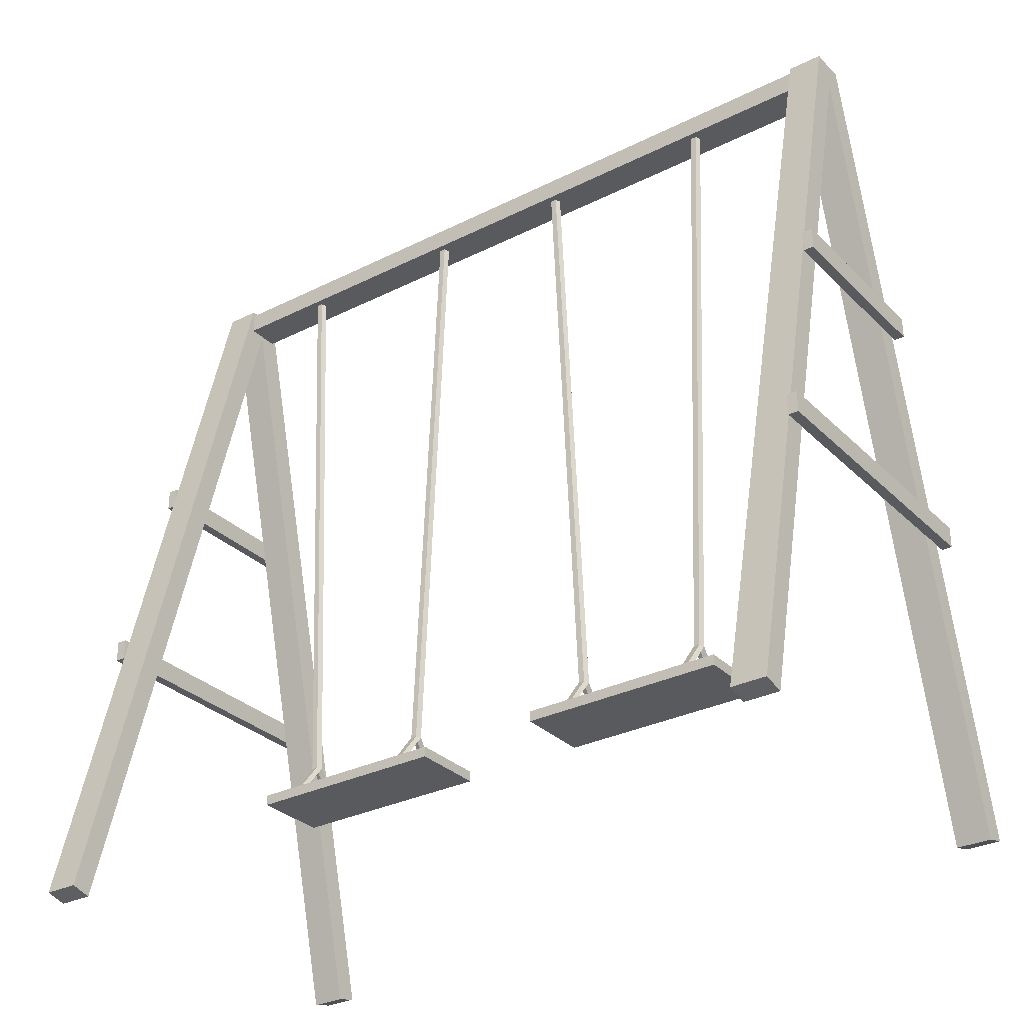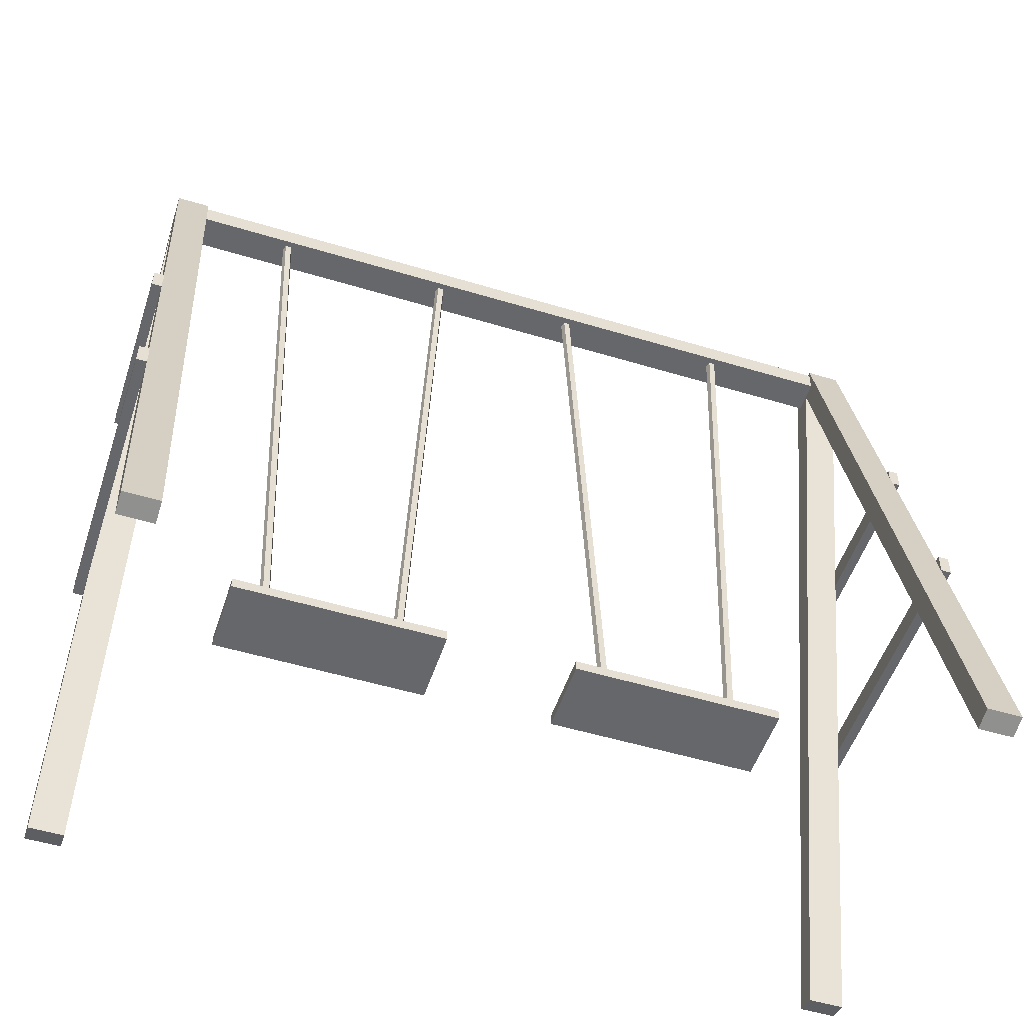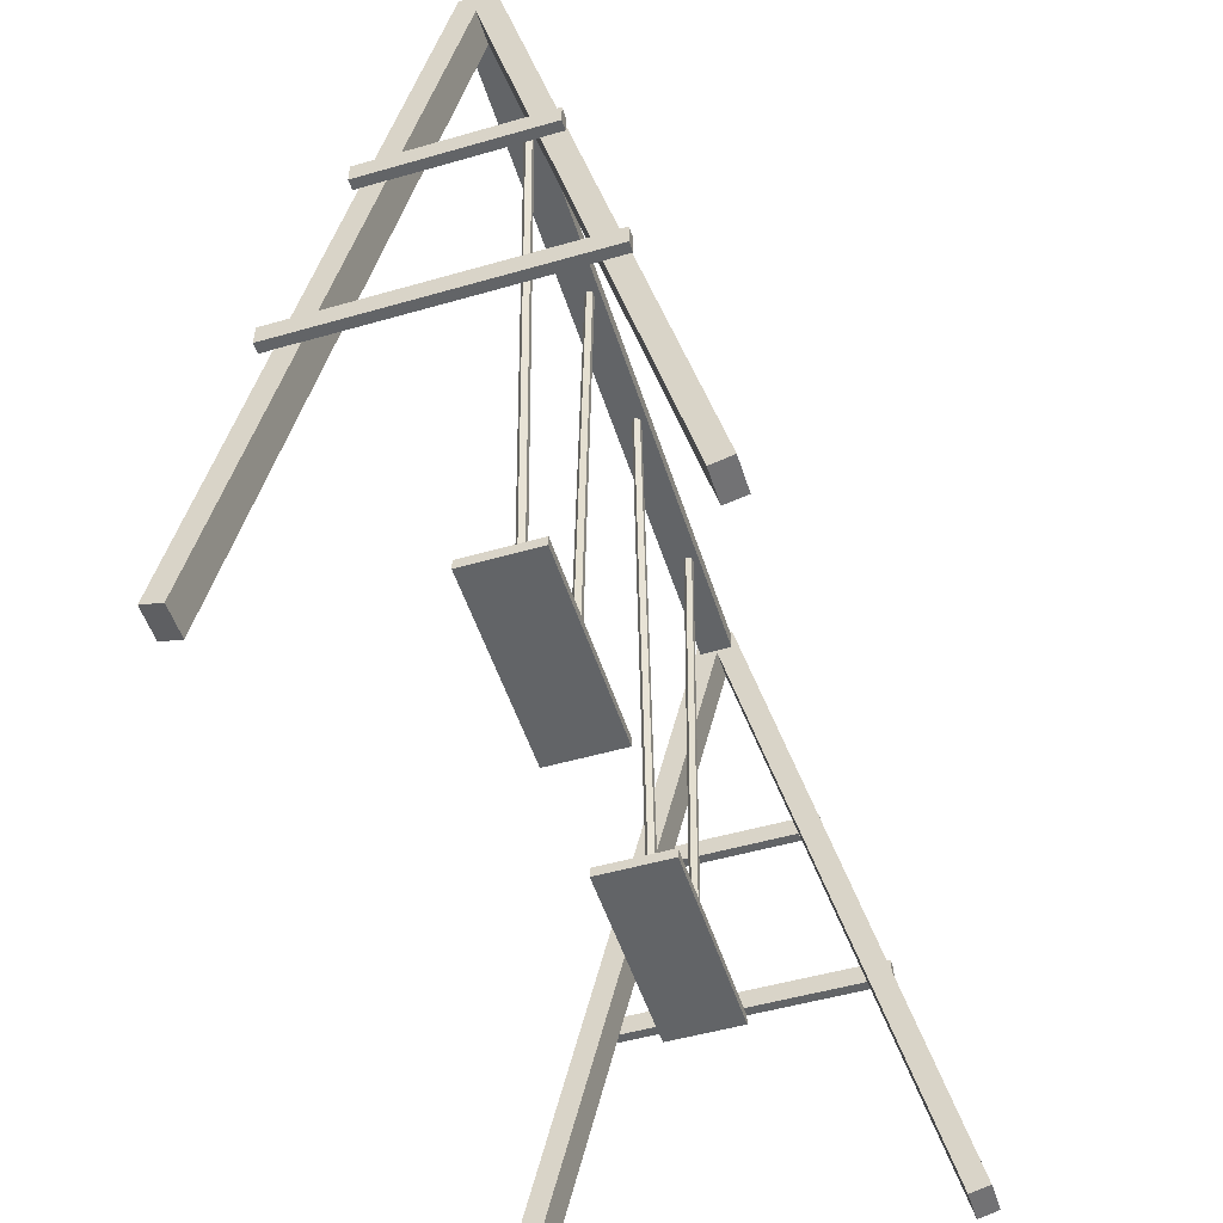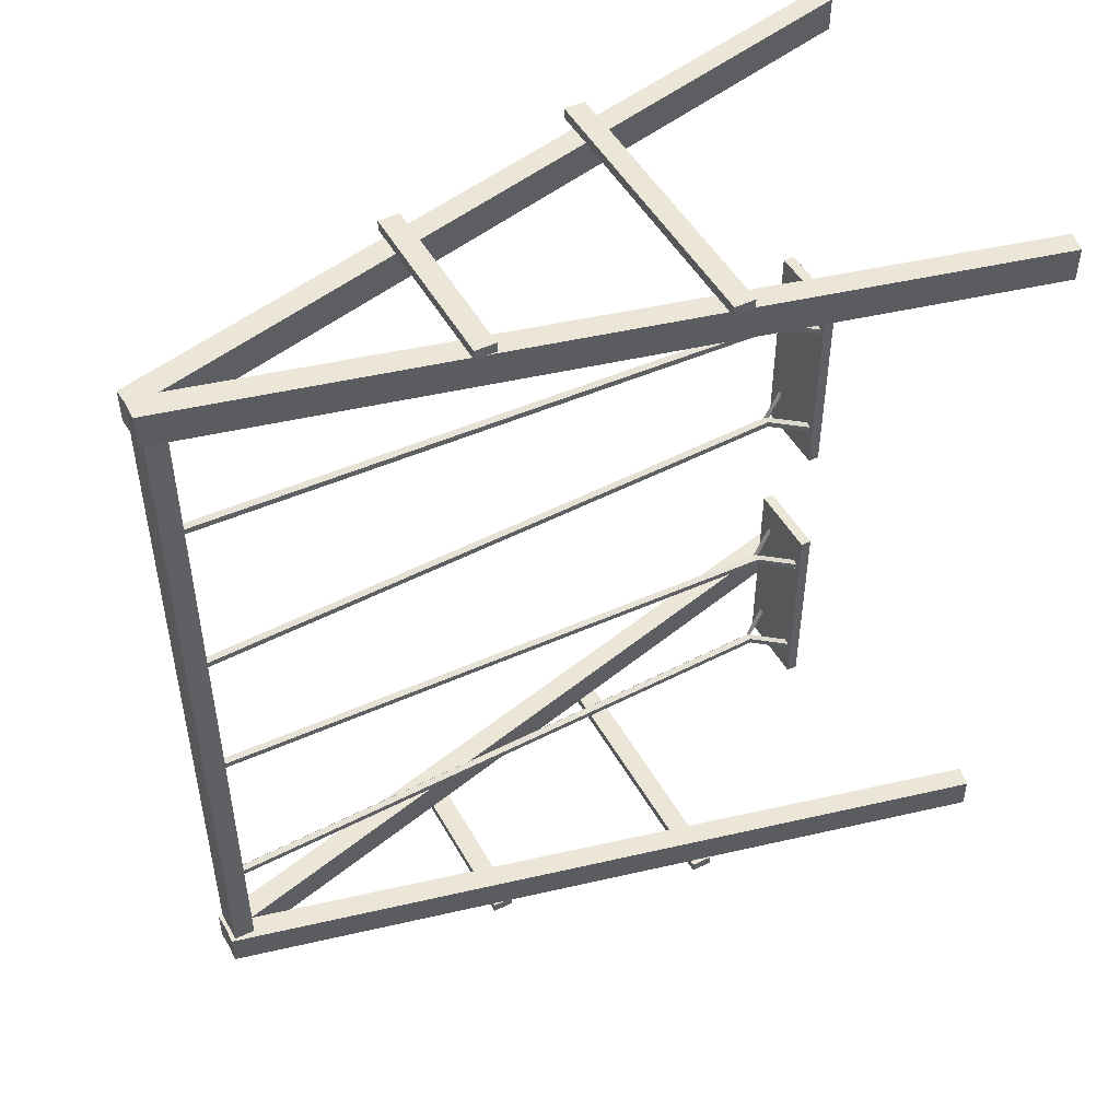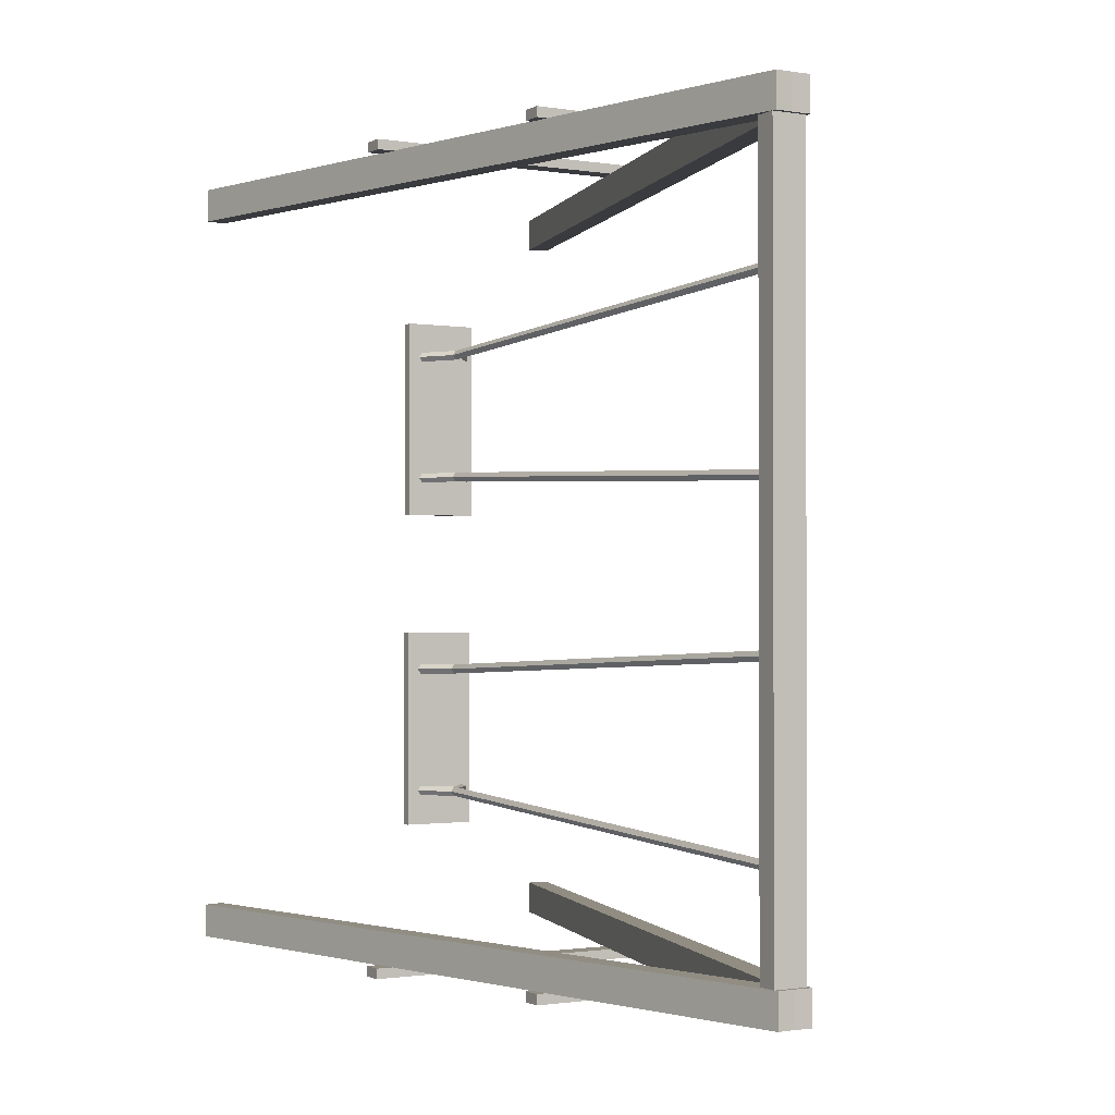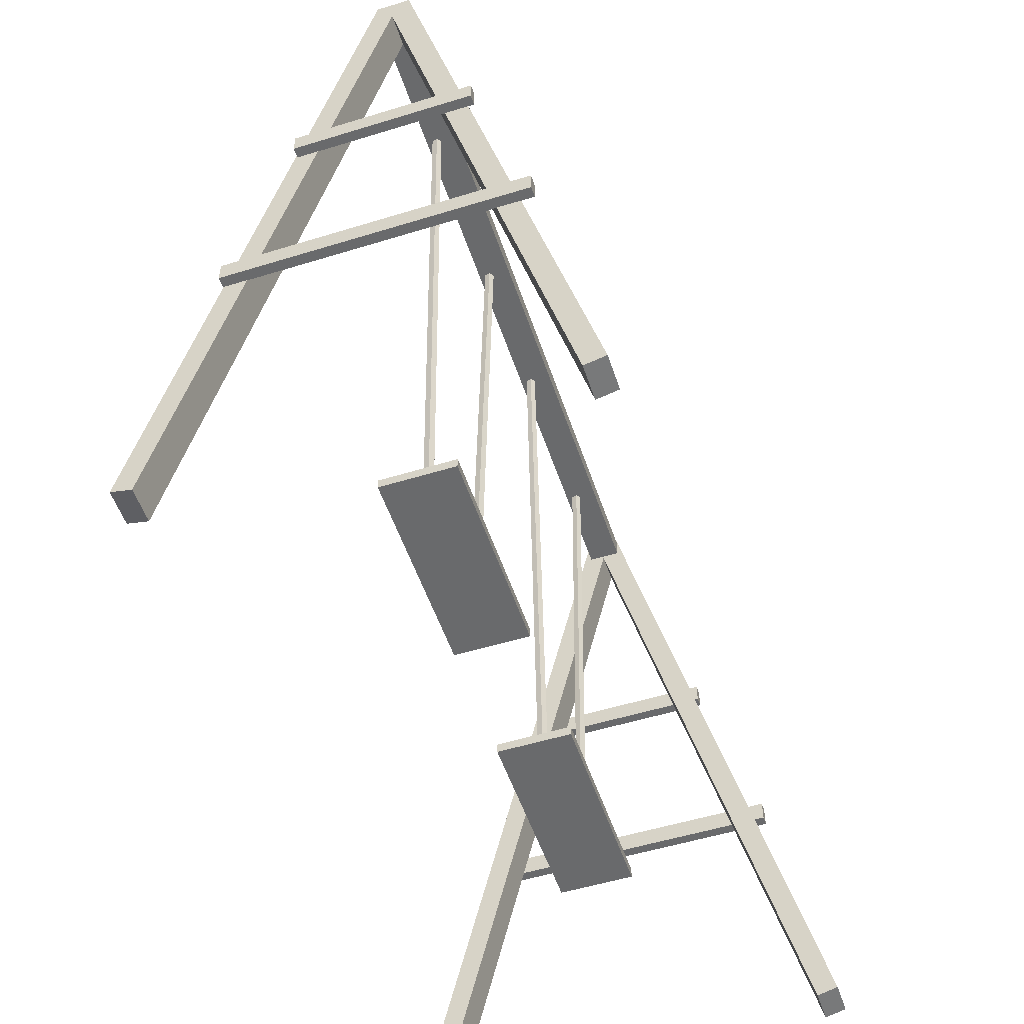
<metadata>
{"format":"obj","ext":"obj","renderer":"f3d","projection":"perspective","resolution":1024,"background":"white","views":[{"elev":-30.5,"azim":-54.1,"up":"+Y"},{"elev":-52.1,"azim":-108.1,"up":"+Y"},{"elev":-51.1,"azim":-162.6,"up":"+Y"},{"elev":48.7,"azim":-118.2,"up":"+Z"},{"elev":-1.2,"azim":150.0,"up":"+Z"},{"elev":-52.9,"azim":18.3,"up":"+Y"}]}
</metadata>
<code>
g default
v 3.783 5.811 7.567
v 3.783 5.811 7.383
v 3.783 6.192 7.567
v 3.783 6.192 7.383
v -1.56 6.192 7.567
v -1.56 6.192 7.383
v -1.56 5.811 7.567
v -1.56 5.811 7.383
v 2.713 9.645 7.567
v 2.713 9.645 7.383
v 2.713 10.03 7.567
v 2.713 10.03 7.383
v -0.5657 10.03 7.567
v -0.5657 10.03 7.383
v -0.5657 9.645 7.567
v -0.5657 9.645 7.383
v 0.926 3.707 1.678
v 0.8239 3.707 1.711
v 0.8239 3.707 1.818
v 0.926 3.707 1.852
v 0.9891 3.707 1.765
v 0.926 14.65 1.196
v 0.8239 14.65 1.229
v 0.8239 14.65 1.336
v 0.926 14.65 1.369
v 0.9891 14.65 1.282
v 0.8978 3.707 1.765
v 0.341 3.089 1.709
v 0.341 3.089 1.816
v 0.4149 3.089 1.762
v 0.4431 3.089 1.849
v 1.388 3.082 1.844
v 1.451 3.082 1.757
v 1.36 3.082 1.757
v 1.388 3.082 1.67
v 0.2882 2.895 -1.222
v 1.623 2.895 -1.222
v 0.2882 3.082 -1.222
v 1.623 3.082 -1.222
v 0.2882 3.082 -4.904
v 1.623 3.082 -4.904
v 0.2882 2.895 -4.904
v 1.623 2.895 -4.904
v 0.926 3.657 -4.336
v 0.8239 3.657 -4.303
v 0.8239 3.657 -4.195
v 0.926 3.657 -4.162
v 0.9891 3.657 -4.249
v 0.926 14.6 -4.818
v 0.8239 14.6 -4.785
v 0.8239 14.6 -4.678
v 0.926 14.6 -4.644
v 0.9891 14.6 -4.731
v 0.8978 3.657 -4.249
v 0.341 3.039 -4.305
v 0.341 3.039 -4.198
v 0.4149 3.039 -4.251
v 0.4431 3.039 -4.165
v 1.388 3.032 -4.17
v 1.451 3.032 -4.257
v 1.36 3.032 -4.257
v 1.388 3.032 -4.343
v 0.7088 14.41 6.804
v 1.319 14.41 6.804
v 0.7088 14.79 6.804
v 1.319 14.79 6.804
v 0.7088 14.79 -6.605
v 1.319 14.79 -6.605
v 0.7088 14.41 -6.605
v 1.319 14.41 -6.605
v 0.2882 2.945 4.73
v 1.623 2.945 4.73
v 0.2882 3.132 4.73
v 1.623 3.132 4.73
v 0.2882 3.132 1.049
v 1.623 3.132 1.049
v 0.2882 2.945 1.049
v 1.623 2.945 1.049
v 2.713 9.645 -7.088
v 2.713 9.645 -7.272
v 2.713 10.03 -7.088
v 2.713 10.03 -7.272
v -0.5657 10.03 -7.088
v -0.5657 10.03 -7.272
v -0.5657 9.645 -7.088
v -0.5657 9.645 -7.272
v 0.926 3.657 -1.999
v 0.8239 3.657 -1.966
v 0.8239 3.657 -1.859
v 0.926 3.657 -1.826
v 0.9891 3.657 -1.912
v 0.926 14.6 -1.544
v 0.8239 14.6 -1.511
v 0.8239 14.6 -1.404
v 0.926 14.6 -1.37
v 0.9891 14.6 -1.457
v 0.8978 3.657 -1.912
v 0.341 3.039 -1.969
v 0.341 3.039 -1.861
v 0.4149 3.039 -1.915
v 0.4431 3.039 -1.828
v 1.388 3.032 -1.833
v 1.451 3.032 -1.92
v 1.36 3.032 -1.92
v 1.388 3.032 -2.007
v 3.783 5.811 -7.088
v 3.783 5.811 -7.272
v 3.783 6.192 -7.088
v 3.783 6.192 -7.272
v -1.56 6.192 -7.088
v -1.56 6.192 -7.272
v -1.56 5.811 -7.088
v -1.56 5.811 -7.272
v 0.926 3.707 4.014
v 0.8239 3.707 4.048
v 0.8239 3.707 4.155
v 0.926 3.707 4.188
v 0.9891 3.707 4.101
v 0.926 14.65 4.47
v 0.8239 14.65 4.503
v 0.8239 14.65 4.61
v 0.926 14.65 4.643
v 0.9891 14.65 4.556
v 0.8978 3.707 4.101
v 0.341 3.089 4.045
v 0.341 3.089 4.152
v 0.4149 3.089 4.099
v 0.4431 3.089 4.186
v 1.388 3.082 4.18
v 1.451 3.082 4.094
v 1.36 3.082 4.094
v 1.388 3.082 4.007
v -2.795 0.7237 -6.481
v -2.795 0.7237 -7.092
v -2.425 0.6328 -6.481
v -2.425 0.6328 -7.092
v 0.9956 14.86 -6.481
v 0.9956 14.86 -7.092
v 0.6824 14.88 -6.481
v 0.6824 14.88 -7.092
v 4.444 0.6392 -6.481
v 4.444 0.6392 -7.092
v 4.814 0.7308 -6.481
v 4.814 0.7308 -7.092
v 1.309 14.88 -6.481
v 1.309 14.88 -7.092
v 0.9949 14.36 -6.481
v 0.5758 14.44 -6.481
v 0.5758 14.44 -7.092
v 0.9949 14.36 -7.092
v 1.414 14.45 -6.481
v 1.414 14.45 -7.092
v -2.795 0.7237 7.388
v -2.795 0.7237 6.777
v -2.425 0.6328 7.388
v -2.425 0.6328 6.777
v 0.9956 14.86 7.388
v 0.9956 14.86 6.777
v 0.6824 14.88 7.388
v 0.6824 14.88 6.777
v 4.444 0.6392 7.388
v 4.444 0.6392 6.777
v 4.814 0.7308 7.388
v 4.814 0.7308 6.777
v 1.309 14.88 7.388
v 1.309 14.88 6.777
v 0.9949 14.36 7.388
v 0.5758 14.44 7.388
v 0.5758 14.44 6.777
v 0.9949 14.36 6.777
v 1.414 14.45 7.388
v 1.414 14.45 6.777
g swing
f 1 2 4 3
f 3 4 6 5
f 5 6 8 7
f 7 8 2 1
f 2 8 6 4
f 7 1 3 5
f 9 10 12 11
f 11 12 14 13
f 13 14 16 15
f 15 16 10 9
f 10 16 14 12
f 15 9 11 13
f 17 18 23 22
f 18 19 24 23
f 19 20 25 24
f 20 21 26 25
f 21 17 22 26
f 18 17 27
f 29 28 30
f 31 29 30
f 33 32 34
f 35 33 34
f 19 18 28 29
f 18 27 30 28
f 20 19 29 31
f 27 20 31 30
f 21 20 32 33
f 20 27 34 32
f 17 21 33 35
f 27 17 35 34
f 36 37 39 38
f 38 39 41 40
f 40 41 43 42
f 42 43 37 36
f 37 43 41 39
f 42 36 38 40
f 44 45 50 49
f 45 46 51 50
f 46 47 52 51
f 47 48 53 52
f 48 44 49 53
f 45 44 54
f 56 55 57
f 58 56 57
f 60 59 61
f 62 60 61
f 46 45 55 56
f 45 54 57 55
f 47 46 56 58
f 54 47 58 57
f 48 47 59 60
f 47 54 61 59
f 44 48 60 62
f 54 44 62 61
f 63 64 66 65
f 65 66 68 67
f 67 68 70 69
f 69 70 64 63
f 64 70 68 66
f 69 63 65 67
f 71 72 74 73
f 73 74 76 75
f 75 76 78 77
f 77 78 72 71
f 72 78 76 74
f 77 71 73 75
f 79 80 82 81
f 81 82 84 83
f 83 84 86 85
f 85 86 80 79
f 80 86 84 82
f 85 79 81 83
f 87 88 93 92
f 88 89 94 93
f 89 90 95 94
f 90 91 96 95
f 91 87 92 96
f 88 87 97
f 99 98 100
f 101 99 100
f 103 102 104
f 105 103 104
f 89 88 98 99
f 88 97 100 98
f 90 89 99 101
f 97 90 101 100
f 91 90 102 103
f 90 97 104 102
f 87 91 103 105
f 97 87 105 104
f 106 107 109 108
f 108 109 111 110
f 110 111 113 112
f 112 113 107 106
f 107 113 111 109
f 112 106 108 110
f 114 115 120 119
f 115 116 121 120
f 116 117 122 121
f 117 118 123 122
f 118 114 119 123
f 115 114 124
f 126 125 127
f 128 126 127
f 130 129 131
f 132 130 131
f 116 115 125 126
f 115 124 127 125
f 117 116 126 128
f 124 117 128 127
f 118 117 129 130
f 117 124 131 129
f 114 118 130 132
f 124 114 132 131
f 133 134 136 135
f 135 136 150 147
f 137 138 140 139
f 148 149 134 133
f 134 149 150 136
f 147 148 133 135
f 141 142 144 143
f 143 144 152 151
f 145 146 138 137
f 147 150 142 141
f 142 150 152 144
f 151 147 141 143
f 139 148 147 137
f 139 140 149 148
f 150 149 140 138
f 137 147 151 145
f 152 150 138 146
f 151 152 146 145
f 153 154 156 155
f 155 156 170 167
f 157 158 160 159
f 168 169 154 153
f 154 169 170 156
f 167 168 153 155
f 161 162 164 163
f 163 164 172 171
f 165 166 158 157
f 167 170 162 161
f 162 170 172 164
f 171 167 161 163
f 159 168 167 157
f 159 160 169 168
f 170 169 160 158
f 157 167 171 165
f 172 170 158 166
f 171 172 166 165

</code>
